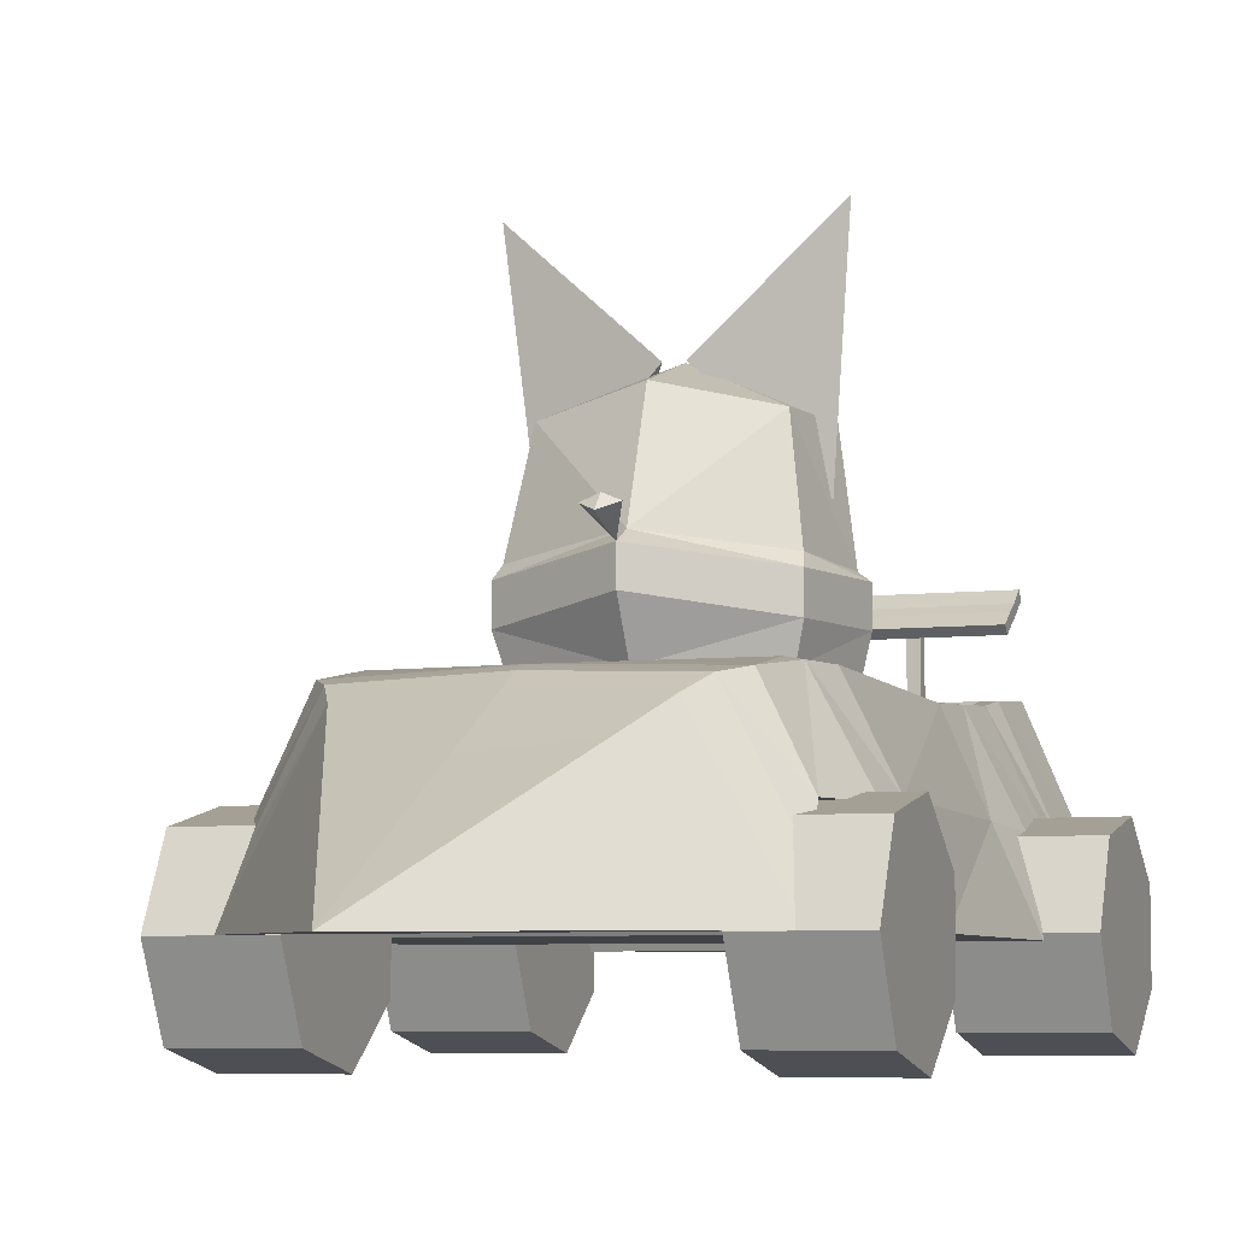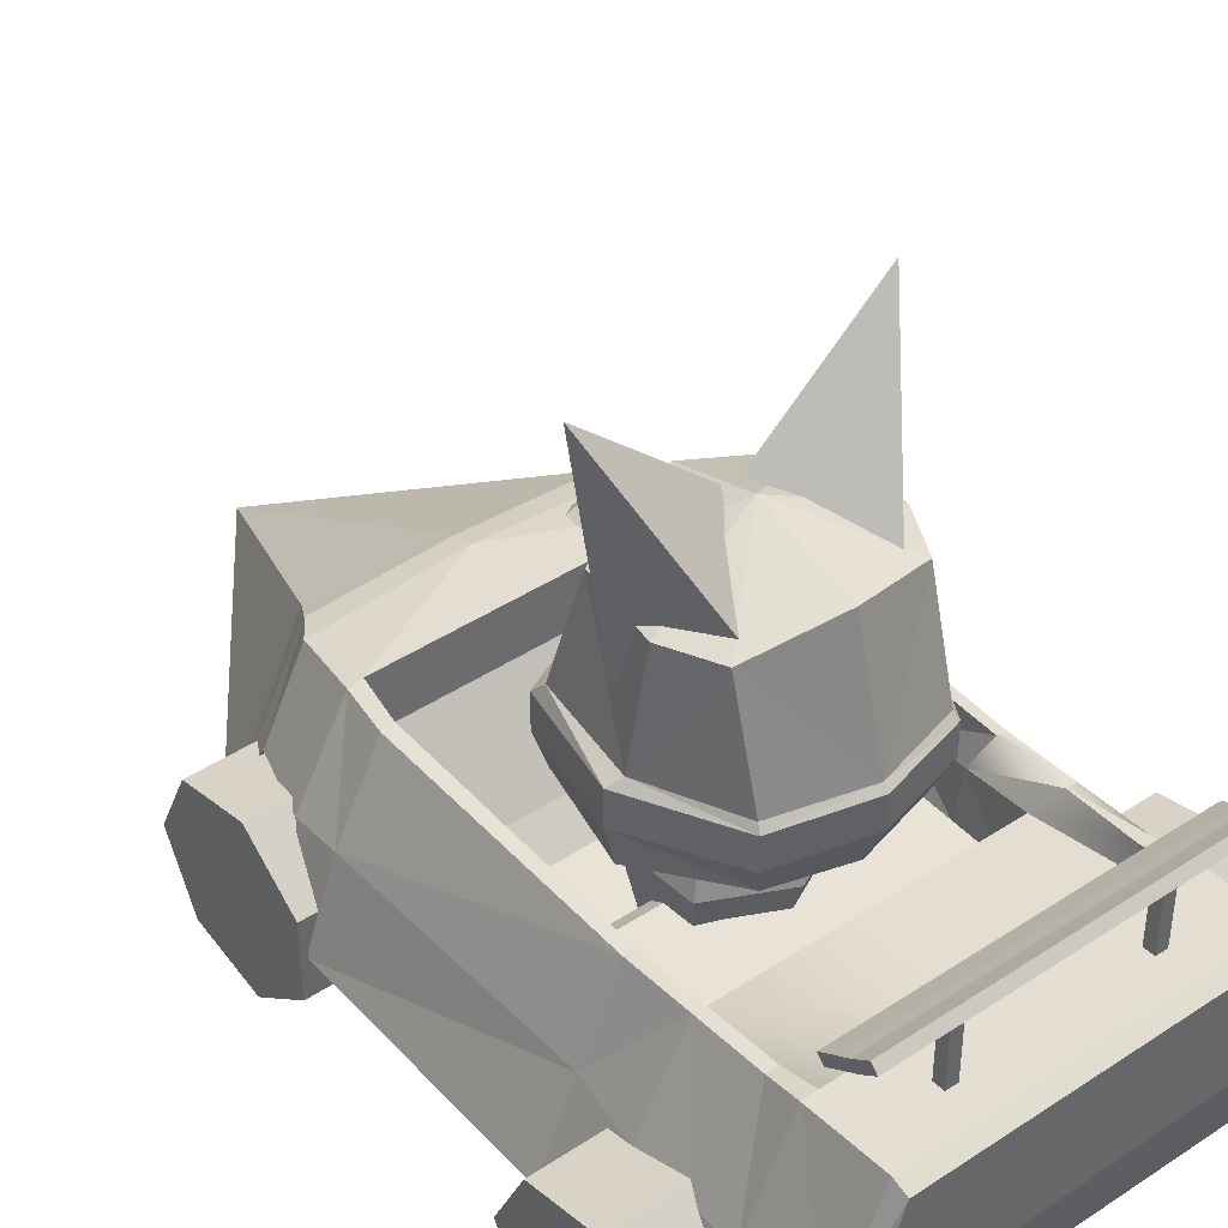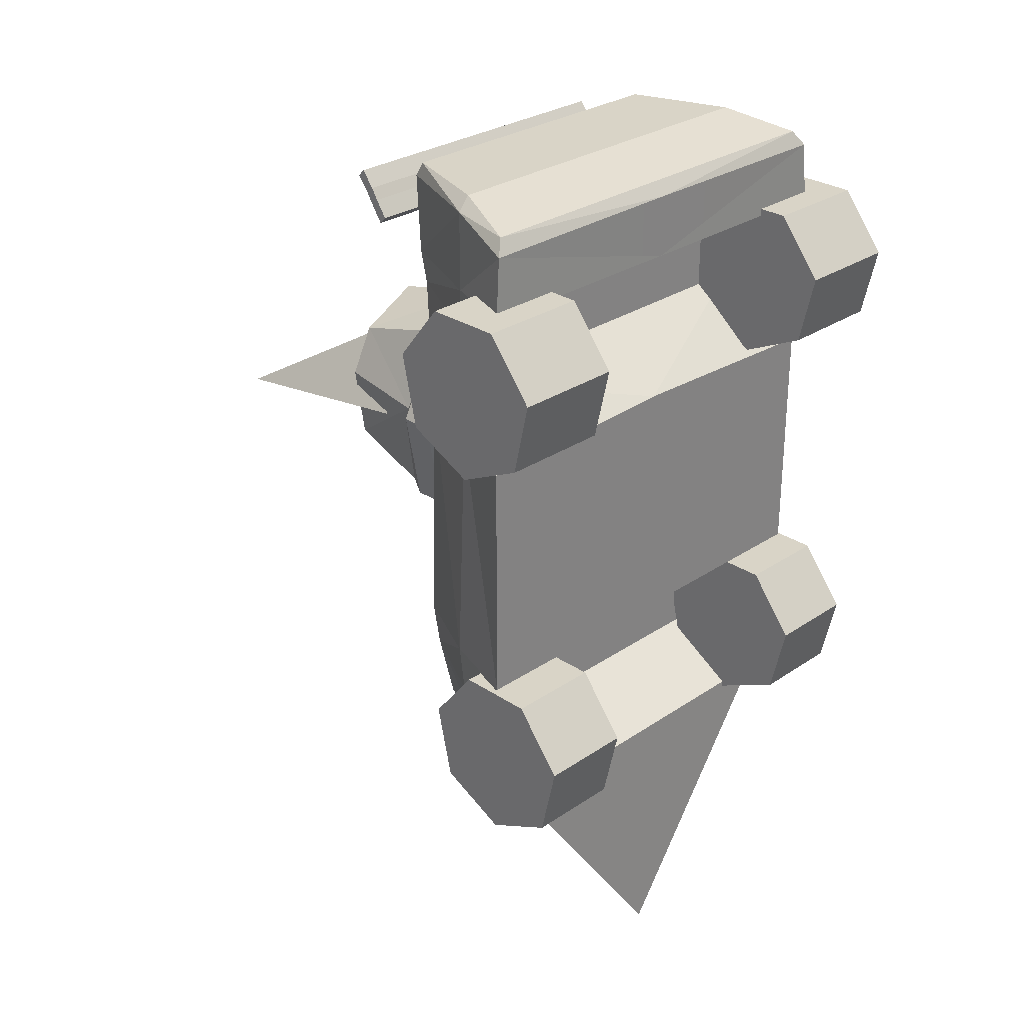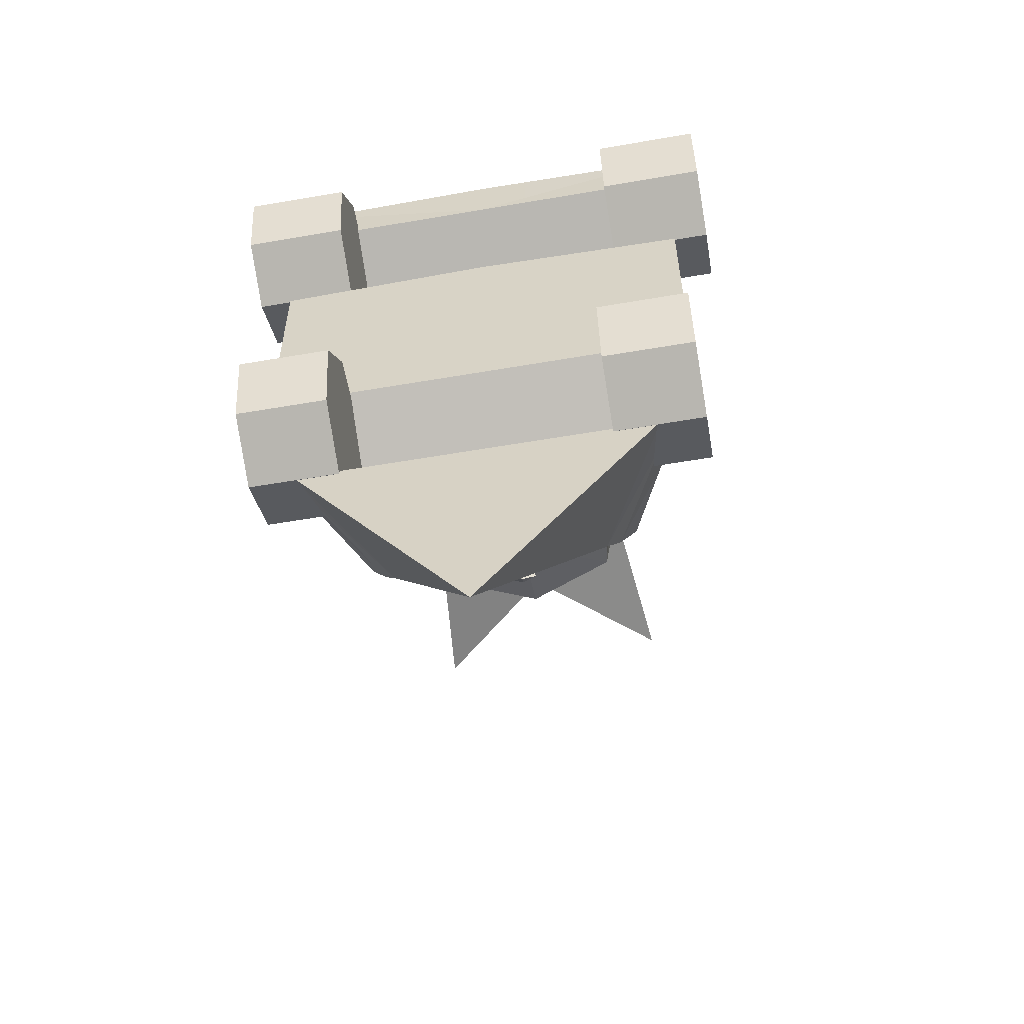
<metadata>
{"format":"obj","ext":"obj","renderer":"f3d","projection":"perspective","resolution":1024,"background":"white","views":[{"elev":-6.2,"azim":-159.8,"up":"+Y"},{"elev":41.6,"azim":-38.5,"up":"+Y"},{"elev":28.7,"azim":-45.2,"up":"+Z"},{"elev":-57.0,"azim":10.2,"up":"+Z"}]}
</metadata>
<code>
o Default
v -0.000778 1.411 0.0275
v -0.001755 0.767 -1.107
v -0.4882 1.39 0.0275
v -0.8149 0.7871 0.0275
v -0.9986 0.7809 2.499
v -0.8784 1.115 2.499
v -0.8775 1.124 2.328
v -0.5466 1.448 0.1322
v -0.7869 1.129 0.2369
v -0.6187 1.472 0.2369
v -0.8695 1.129 0.5202
v -0.9929 0.7922 0.7283
v -0.8746 1.153 0.7272
v -0.6648 1.51 0.5202
v -0.000778 1.469 0.1289
v -0.000778 1.493 0.2167
v -0.000654 0.7922 0.7283
v 0.01465 0.9665 0.1373
v 0.02261 1.129 0.2369
v -0.8401 1.143 1.793
v -0.8032 0.9582 0.1322
v -0.9929 0.7922 1.794
v -0.6078 1.522 0.5202
v -0.001862 1.522 0.5202
v -0.5699 1.299 0.5265
v -0.001862 1.299 0.5265
v -0.5359 0.9526 0.784
v -0.001862 0.9526 0.784
v -0.6262 1.304 0.7674
v -0.6236 0.9526 0.8682
v -0.5249 0.8383 0.9037
v -0.001862 0.8383 0.9037
v -0.001862 0.8383 1.399
v -0.646 1.523 0.7233
v -0.6965 1.514 0.726
v -0.646 1.501 1.793
v -0.6874 1.494 1.792
v -0.6262 1.304 1.435
v -0.6236 0.9526 1.324
v -0.5351 0.8383 1.399
v -0.001862 1.111 1.399
v -0.5782 1.111 1.399
v -0.001862 1.149 1.455
v -0.5782 1.149 1.714
v -0.001862 1.149 1.902
v -0.001862 1.149 1.714
v -0.5782 1.149 1.902
v -0.001862 1.4 2.002
v -0.5782 1.4 2.002
v -0.001862 1.444 2.495
v -0.5782 1.149 1.455
v -0.6022 1.352 1.728
v -0.6391 1.516 2.076
v -0.684 1.513 2.076
v -0.6807 1.532 2.36
v -0.6321 1.532 2.36
v -0.6321 1.444 2.495
v -0.6242 1.558 2.499
v -0.686 1.558 2.499
v -0.8775 1.124 2.07
v -0.001226 0.7922 1.827
v -0.000534 1.124 2.328
v -0.001035 0.7809 2.499
v -0.000959 1.558 2.499
v -0.000959 1.582 2.834
v -0.6812 1.582 2.834
v -0.8784 1.115 2.84
v -0.9775 0.7878 2.76
v -0.6242 1.582 2.834
v -0.6748 1.549 2.895
v -0.000959 1.549 2.895
v -0.8172 1.126 2.895
v -0.000959 1.126 2.895
v -0.9313 0.825 2.825
v -0.001035 0.7809 2.768
v 0.02219 0.825 2.825
v -0.3441 1.824 2.663
v -0.3441 1.854 2.71
v -0.3441 1.413 2.71
v -0.3911 1.854 2.71
v -0.3911 1.413 2.71
v -0.3911 1.824 2.663
v -0.3911 1.413 2.663
v -0.3911 1.907 2.778
v -0.3441 1.776 2.591
v -0.001857 1.824 2.663
v -0.001857 1.907 2.778
v -0.3441 1.907 2.778
v -0.001857 1.854 2.71
v -0.6961 1.776 2.591
v -0.3911 1.776 2.591
v -0.6961 1.854 2.71
v -0.6961 1.824 2.663
v -0.6961 1.854 2.633
v -0.6961 1.806 2.561
v -0.6961 1.937 2.748
v -0.6961 1.884 2.68
v -0.001134 1.806 2.561
v -0.001134 1.884 2.68
v -0.001134 1.854 2.633
v -0.6961 1.907 2.778
v -0.001134 1.937 2.748
v -0.681 0.8153 1.828
v -1.153 0.526 1.967
v -1.153 0.8153 1.828
v -0.681 0.526 1.967
v -1.153 0.4545 2.281
v -0.681 0.4545 2.281
v -1.153 0.6547 2.532
v -0.681 0.6547 2.532
v -1.153 0.9758 2.532
v -0.681 0.9758 2.532
v -1.153 1.176 2.281
v -0.681 1.176 2.281
v -1.153 1.105 1.967
v -0.681 1.105 1.967
v -1.014 0.7852 0.003314
v -0.6065 0.4905 0.1452
v -1.014 0.4905 0.1452
v -1.014 0.4178 0.464
v -0.6065 0.4178 0.464
v -1.014 0.6217 0.7197
v -0.6065 0.6217 0.7197
v -1.014 0.9487 0.7197
v -0.6065 0.9487 0.7197
v -1.014 1.153 0.464
v -0.6065 0.7852 0.003314
v -0.6065 1.153 0.464
v -1.014 1.08 0.1452
v -0.6065 1.08 0.1452
v -0.3441 1.413 2.663
v -0.001857 1.776 2.591
v 0.4882 1.39 0.0275
v 0.8149 0.7871 0.0275
v 0.9986 0.7809 2.499
v 0.8775 1.124 2.328
v 0.8784 1.115 2.499
v 0.5466 1.448 0.1322
v 0.6187 1.472 0.2369
v 0.7869 1.129 0.2369
v 0.8695 1.129 0.5202
v 0.8746 1.153 0.7272
v 0.9929 0.7922 0.7283
v -0.005865 0.7871 0.0275
v 0.6648 1.51 0.5202
v -0.00486 1.129 0.5202
v -0.02261 1.129 0.2369
v -0.01465 0.9665 0.1373
v 0.8401 1.143 1.793
v 0.8032 0.9582 0.1322
v 0.9929 0.7922 1.794
v 0.6078 1.522 0.5202
v 0.5699 1.299 0.5265
v 0.5359 0.9526 0.784
v 0.6236 0.9526 0.8682
v 0.6262 1.304 0.7674
v 0.5249 0.8383 0.9037
v 0.646 1.523 0.7233
v 0.6965 1.514 0.726
v 0.646 1.501 1.793
v 0.6874 1.494 1.792
v 0.6262 1.304 1.435
v 0.6236 0.9526 1.324
v 0.5351 0.8383 1.399
v 0.5782 1.111 1.399
v 0.5782 1.149 1.714
v 0.5782 1.149 1.902
v 0.5782 1.4 2.002
v 0.5782 1.149 1.455
v 0.6022 1.352 1.728
v 0.6391 1.516 2.076
v 0.684 1.513 2.076
v 0.6807 1.532 2.36
v 0.6321 1.532 2.36
v 0.6321 1.444 2.495
v 0.6242 1.558 2.499
v 0.686 1.558 2.499
v 0.8775 1.124 2.07
v 0.6812 1.582 2.834
v 0.8784 1.115 2.84
v 0.9775 0.7878 2.76
v 0.6242 1.582 2.834
v 0.6748 1.549 2.895
v 0.8172 1.126 2.895
v 0.9313 0.825 2.825
v -0.02219 0.825 2.825
v 0.3441 1.824 2.663
v 0.3441 1.413 2.71
v 0.3441 1.854 2.71
v 0.3911 1.854 2.71
v 0.3911 1.413 2.71
v 0.3911 1.824 2.663
v 0.3911 1.413 2.663
v 0.3911 1.907 2.778
v 0.3441 1.776 2.591
v 0.3441 1.907 2.778
v 0.3911 1.776 2.591
v 0.6961 1.776 2.591
v 0.6961 1.854 2.71
v 0.6961 1.824 2.663
v 0.6961 1.806 2.561
v 0.6961 1.854 2.633
v 0.6961 1.884 2.68
v 0.6961 1.937 2.748
v 0.6961 1.907 2.778
v 0.681 0.8153 1.828
v 1.153 0.8153 1.828
v 1.153 0.526 1.967
v 0.681 0.526 1.967
v 1.153 0.4545 2.281
v 0.681 0.4545 2.281
v 1.153 0.6547 2.532
v 0.681 0.6547 2.532
v 1.153 0.9758 2.532
v 0.681 0.9758 2.532
v 1.153 1.176 2.281
v 0.681 1.176 2.281
v 1.153 1.105 1.967
v 0.681 1.105 1.967
v 1.014 0.7852 0.003314
v 1.014 0.4905 0.1452
v 0.6065 0.4905 0.1452
v 1.014 0.4178 0.464
v 0.6065 0.4178 0.464
v 1.014 0.6217 0.7197
v 0.6065 0.6217 0.7197
v 1.014 0.9487 0.7197
v 0.6065 0.9487 0.7197
v 1.014 1.153 0.464
v 0.6065 0.7852 0.003314
v 0.6065 1.153 0.464
v 1.014 1.08 0.1452
v 0.6065 1.08 0.1452
v -0.00277 1.124 2.07
v 0.3441 1.413 2.663
v 0.339 2.318 1.795
v -0.001272 1.885 2.018
v 0.3392 1.869 1.915
v 0.3918 2.318 1.264
v -0.001272 1.945 0.9699
v -0.001272 2.399 1.141
v 0.4595 1.886 1.178
v 0.4753 1.834 1.128
v 0.4753 1.69 1.128
v -0.001272 1.761 0.8844
v 0.5532 1.834 1.546
v -0.001272 1.899 0.8844
v 0.06566 1.994 0.7598
v -0.001272 2.021 0.7598
v 0.5033 1.869 1.572
v -0.001272 1.932 0.7812
v -0.001272 1.965 0.7075
v 0.3496 1.838 1.937
v 0.03786 2.495 1.383
v 0.5468 2.954 1.383
v 0.4625 2.069 1.462
v 0.2581 2.302 1.779
v -0.001272 2.507 1.481
v -0.001272 2.403 1.886
v -0.001272 1.725 2.042
v 0.3496 1.703 1.937
v 0.4391 1.554 1.159
v -0.001272 1.554 0.9949
v 0.5532 1.69 1.546
v 0.5157 1.531 1.546
v 0.299 1.563 1.885
v -0.002953 1.369 1.546
v -0.001272 1.553 1.962
v -0.00578 1.264 1.126
v 0.2001 1.573 1.34
v 0.2999 1.264 1.291
v 0.2792 1.264 1.594
v 0.1872 1.573 1.541
v 0 1.264 1.732
v -0.003561 0.9655 1.639
v 0.2366 0.9655 1.545
v 0.2508 0.9655 1.337
v -0.007773 0.9655 1.223
v 0.4398 2.318 1.592
v -0.001272 1.86 2.042
v -0.006511 1.573 1.23
v -0.001288 1.573 1.633
v -0.339 2.318 1.795
v -0.3392 1.869 1.915
v -0.3918 2.318 1.264
v -0.4753 1.834 1.128
v -0.4595 1.886 1.178
v -0.4753 1.69 1.128
v -0.5532 1.834 1.546
v -0.06566 1.994 0.7598
v -0.5033 1.869 1.572
v -0.3496 1.838 1.937
v -0.2581 2.302 1.779
v -0.4625 2.069 1.462
v -0.03786 2.495 1.383
v -0.5468 2.954 1.383
v -0.3496 1.703 1.937
v -0.4391 1.554 1.159
v -0.5532 1.69 1.546
v -0.5157 1.531 1.546
v -0.299 1.563 1.885
v -0.2999 1.264 1.291
v -0.2001 1.573 1.34
v -0.2792 1.264 1.594
v -0.1872 1.573 1.541
v -0.2366 0.9655 1.545
v -0.2508 0.9655 1.337
v -0.4398 2.318 1.592
f 1 2 3
f 4 3 2
f 5 6 7
f 8 9 10
f 11 12 13
f 4 2 144
f 9 14 10
f 3 15 1
f 16 8 10
f 9 146 11
f 11 17 12
f 9 18 19
f 12 20 13
f 21 144 18
f 17 22 12
f 16 23 24
f 24 25 26
f 26 27 28
f 10 14 23
f 27 29 30
f 28 31 32
f 30 31 27
f 31 33 32
f 34 14 35
f 34 25 23
f 36 35 37
f 38 34 36
f 39 29 38
f 39 31 30
f 40 41 33
f 42 43 41
f 44 45 46
f 47 48 45
f 49 50 48
f 39 42 40
f 39 38 42
f 42 38 51
f 52 47 44
f 52 36 53
f 54 36 37
f 55 53 54
f 49 53 56
f 38 44 51
f 51 46 43
f 54 7 55
f 13 37 35
f 57 56 58
f 14 13 35
f 56 59 58
f 55 6 59
f 60 20 22
f 20 54 37
f 3 21 8
f 61 60 22
f 60 62 7
f 7 63 5
f 50 58 64
f 58 65 64
f 66 58 59
f 67 59 6
f 68 6 5
f 69 66 70
f 69 71 65
f 70 67 72
f 70 73 71
f 74 67 68
f 63 68 5
f 75 74 68
f 76 72 74
f 77 78 79
f 79 78 80
f 81 80 82
f 83 82 77
f 80 78 77
f 79 81 83
f 78 84 80
f 82 85 77
f 85 86 77
f 78 87 88
f 77 89 78
f 82 90 91
f 84 92 80
f 80 93 82
f 90 94 95
f 92 96 97
f 93 97 94
f 94 98 95
f 96 99 97
f 97 100 94
f 101 102 96
f 98 90 95
f 103 104 105
f 106 107 104
f 108 109 107
f 110 111 109
f 112 113 111
f 108 103 114
f 114 115 113
f 116 105 115
f 104 109 113
f 117 118 119
f 118 120 119
f 121 122 120
f 123 124 122
f 125 126 124
f 127 128 123
f 128 129 126
f 130 117 129
f 124 126 119
f 8 21 9
f 9 11 14
f 3 8 15
f 16 15 8
f 9 19 146
f 11 146 17
f 9 21 18
f 12 22 20
f 21 4 144
f 17 61 22
f 16 10 23
f 24 23 25
f 26 25 27
f 27 25 29
f 28 27 31
f 31 40 33
f 34 23 14
f 34 29 25
f 36 34 35
f 38 29 34
f 39 30 29
f 39 40 31
f 40 42 41
f 42 51 43
f 44 47 45
f 47 49 48
f 49 57 50
f 52 49 47
f 52 38 36
f 54 53 36
f 55 56 53
f 49 52 53
f 38 52 44
f 51 44 46
f 54 60 7
f 13 20 37
f 57 49 56
f 14 11 13
f 56 55 59
f 55 7 6
f 20 60 54
f 3 4 21
f 61 234 60
f 60 234 62
f 7 62 63
f 50 57 58
f 58 69 65
f 66 69 58
f 67 66 59
f 68 67 6
f 69 70 71
f 70 66 67
f 70 72 73
f 74 72 67
f 63 75 68
f 75 76 74
f 76 73 72
f 77 79 131
f 79 80 81
f 81 82 83
f 83 77 131
f 80 77 82
f 79 83 131
f 78 88 84
f 82 91 85
f 85 132 86
f 78 89 87
f 77 86 89
f 82 93 90
f 84 101 92
f 80 92 93
f 90 93 94
f 92 101 96
f 93 92 97
f 94 100 98
f 96 102 99
f 97 99 100
f 101 87 102
f 98 132 90
f 103 106 104
f 106 108 107
f 108 110 109
f 110 112 111
f 112 114 113
f 108 106 103
f 103 116 114
f 114 112 110
f 110 108 114
f 114 116 115
f 116 103 105
f 115 105 104
f 104 107 109
f 109 111 113
f 113 115 104
f 117 127 118
f 118 121 120
f 121 123 122
f 123 125 124
f 125 128 126
f 121 118 123
f 118 127 123
f 127 130 128
f 128 125 123
f 128 130 129
f 130 127 117
f 129 117 126
f 117 119 126
f 119 120 122
f 122 124 119
f 1 133 2
f 134 2 133
f 135 136 137
f 138 139 140
f 141 142 143
f 134 144 2
f 140 139 145
f 133 1 15
f 16 139 138
f 140 141 146
f 141 143 17
f 140 147 148
f 143 142 149
f 150 148 144
f 17 143 151
f 16 24 152
f 24 26 153
f 26 28 154
f 139 152 145
f 154 155 156
f 28 32 157
f 155 154 157
f 157 32 33
f 158 159 145
f 158 152 153
f 160 161 159
f 162 160 158
f 163 162 156
f 163 155 157
f 164 33 41
f 165 41 43
f 166 46 45
f 167 45 48
f 168 48 50
f 163 164 165
f 163 165 162
f 165 169 162
f 170 166 167
f 170 171 160
f 172 161 160
f 173 172 171
f 168 174 171
f 162 169 166
f 169 43 46
f 172 173 136
f 142 159 161
f 175 176 174
f 145 159 142
f 174 176 177
f 173 177 137
f 178 151 149
f 149 161 172
f 133 138 150
f 61 151 178
f 178 136 62
f 136 135 63
f 50 64 176
f 176 64 65
f 179 177 176
f 180 137 177
f 181 135 137
f 182 183 179
f 182 65 71
f 183 184 180
f 183 71 73
f 185 181 180
f 63 135 181
f 75 181 185
f 186 185 184
f 187 188 189
f 188 190 189
f 191 192 190
f 193 187 192
f 190 187 189
f 188 193 191
f 189 190 194
f 192 187 195
f 195 187 86
f 189 196 87
f 187 189 89
f 192 197 198
f 194 190 199
f 190 192 200
f 198 201 202
f 199 203 204
f 200 202 203
f 202 201 98
f 204 203 99
f 203 202 100
f 205 204 102
f 98 201 198
f 206 207 208
f 209 208 210
f 211 210 212
f 213 212 214
f 215 214 216
f 211 217 206
f 217 216 218
f 219 218 207
f 208 216 212
f 220 221 222
f 222 221 223
f 224 223 225
f 226 225 227
f 228 227 229
f 230 226 231
f 231 229 232
f 233 232 220
f 227 221 229
f 138 140 150
f 140 145 141
f 133 15 138
f 16 138 15
f 140 146 147
f 141 17 146
f 140 148 150
f 143 149 151
f 150 144 134
f 17 151 61
f 16 152 139
f 24 153 152
f 26 154 153
f 154 156 153
f 28 157 154
f 157 33 164
f 158 145 152
f 158 153 156
f 160 159 158
f 162 158 156
f 163 156 155
f 163 157 164
f 164 41 165
f 165 43 169
f 166 45 167
f 167 48 168
f 168 50 175
f 170 167 168
f 170 160 162
f 172 160 171
f 173 171 174
f 168 171 170
f 162 166 170
f 169 46 166
f 172 136 178
f 142 161 149
f 175 174 168
f 145 142 141
f 174 177 173
f 173 137 136
f 149 172 178
f 133 150 134
f 61 178 234
f 178 62 234
f 136 63 62
f 50 176 175
f 176 65 182
f 179 176 182
f 180 177 179
f 181 137 180
f 182 71 183
f 183 180 179
f 183 73 184
f 185 180 184
f 63 181 75
f 75 185 186
f 186 184 73
f 187 235 188
f 188 191 190
f 191 193 192
f 193 235 187
f 190 192 187
f 188 235 193
f 189 194 196
f 192 195 197
f 195 86 132
f 189 87 89
f 187 89 86
f 192 198 200
f 194 199 205
f 190 200 199
f 198 202 200
f 199 204 205
f 200 203 199
f 202 98 100
f 204 99 102
f 203 100 99
f 205 102 87
f 98 198 132
f 206 208 209
f 209 210 211
f 211 212 213
f 213 214 215
f 215 216 217
f 211 206 209
f 206 217 219
f 217 213 215
f 213 217 211
f 217 218 219
f 219 207 206
f 218 208 207
f 208 212 210
f 212 216 214
f 216 208 218
f 220 222 230
f 222 223 224
f 224 225 226
f 226 227 228
f 228 229 231
f 224 226 222
f 222 226 230
f 230 231 233
f 231 226 228
f 231 232 233
f 233 220 230
f 232 229 220
f 220 229 221
f 221 225 223
f 225 221 227
f 236 237 238
f 239 240 241
f 240 242 243
f 243 244 245
f 246 243 242
f 247 248 249
f 244 243 246
f 239 250 242
f 251 248 247
f 249 248 252
f 251 252 248
f 253 250 238
f 254 255 256
f 255 257 256
f 254 257 255
f 250 236 238
f 236 258 259
f 258 239 241
f 237 253 238
f 253 260 261
f 246 253 261
f 244 262 263
f 264 265 262
f 260 266 261
f 264 261 266
f 267 263 262
f 267 266 268
f 269 270 271
f 270 272 271
f 273 274 272
f 272 275 276
f 272 277 271
f 271 278 269
f 236 259 237
f 239 242 240
f 240 243 247
f 243 245 247
f 246 242 250
f 244 246 264
f 239 279 250
f 253 246 250
f 250 279 236
f 236 279 258
f 258 279 239
f 237 280 253
f 253 280 260
f 246 261 264
f 244 263 245
f 264 262 244
f 260 268 266
f 264 266 265
f 267 262 265
f 267 265 266
f 269 281 270
f 270 273 272
f 273 282 274
f 272 274 275
f 272 276 277
f 271 277 278
f 283 284 237
f 285 241 240
f 240 286 287
f 286 245 288
f 289 287 286
f 247 249 290
f 288 289 286
f 285 287 291
f 251 247 290
f 249 252 290
f 251 290 252
f 292 284 291
f 293 294 295
f 295 294 296
f 296 294 293
f 295 296 293
f 291 284 283
f 283 259 258
f 258 241 285
f 237 284 292
f 292 297 260
f 289 297 292
f 288 263 298
f 299 298 300
f 260 297 301
f 299 301 297
f 267 298 263
f 267 268 301
f 269 302 303
f 303 302 304
f 305 304 274
f 304 306 275
f 304 302 307
f 302 269 278
f 283 237 259
f 285 240 287
f 240 247 286
f 286 247 245
f 289 291 287
f 288 299 289
f 285 291 308
f 292 291 289
f 291 283 308
f 283 258 308
f 258 285 308
f 237 292 280
f 292 260 280
f 289 299 297
f 288 245 263
f 299 288 298
f 260 301 268
f 299 300 301
f 267 300 298
f 267 301 300
f 269 303 281
f 303 304 305
f 305 274 282
f 304 275 274
f 304 307 306
f 302 278 307

</code>
